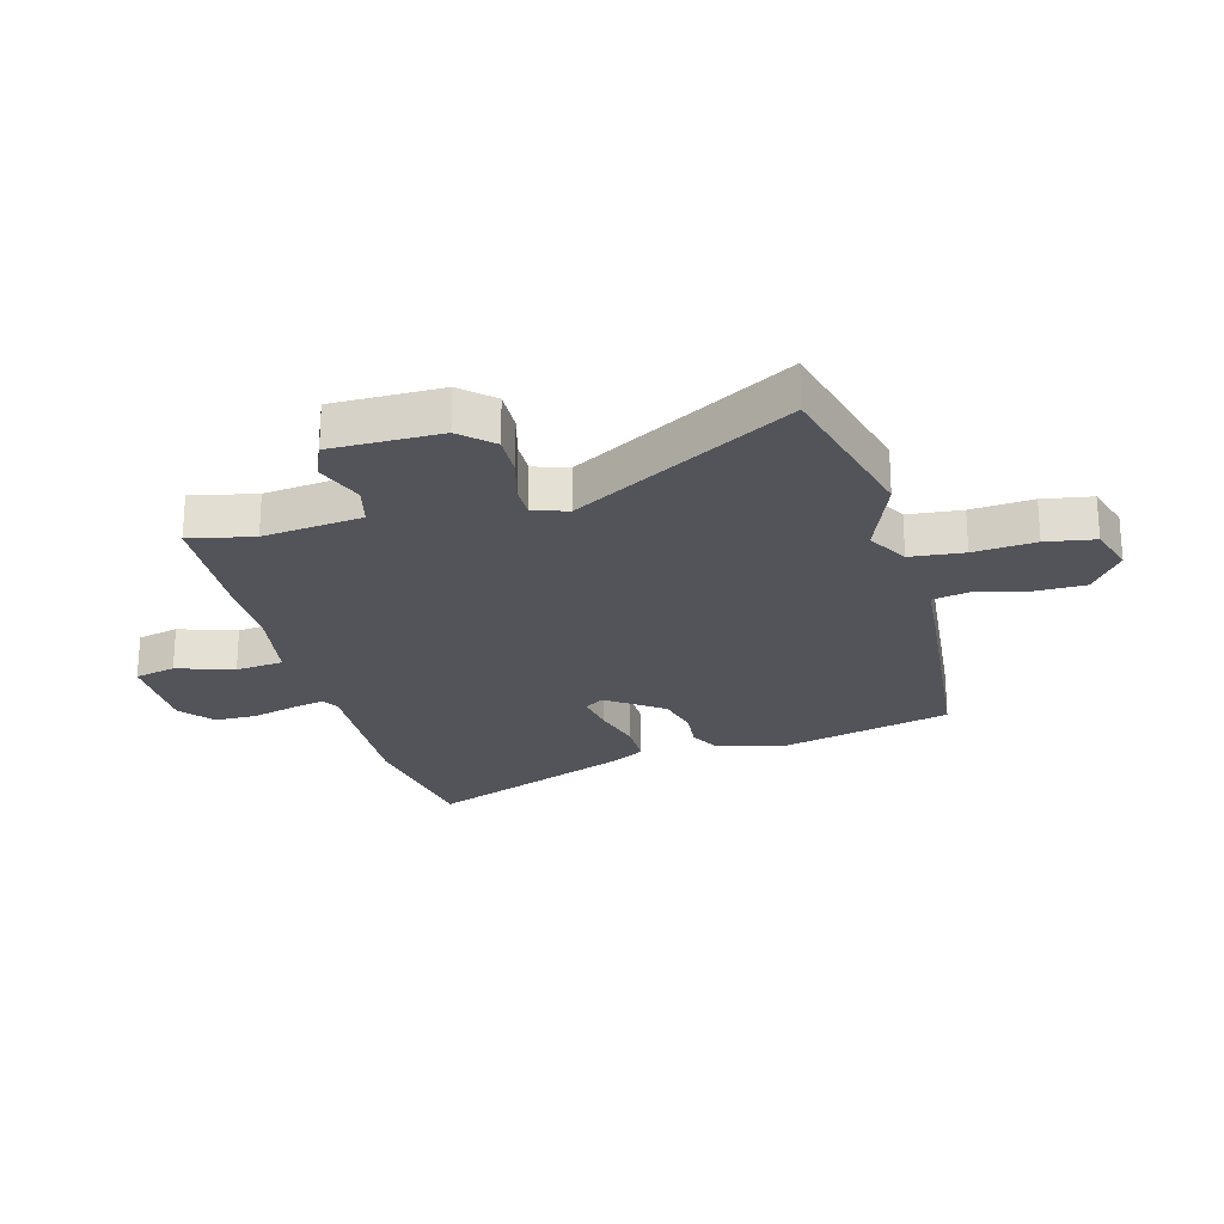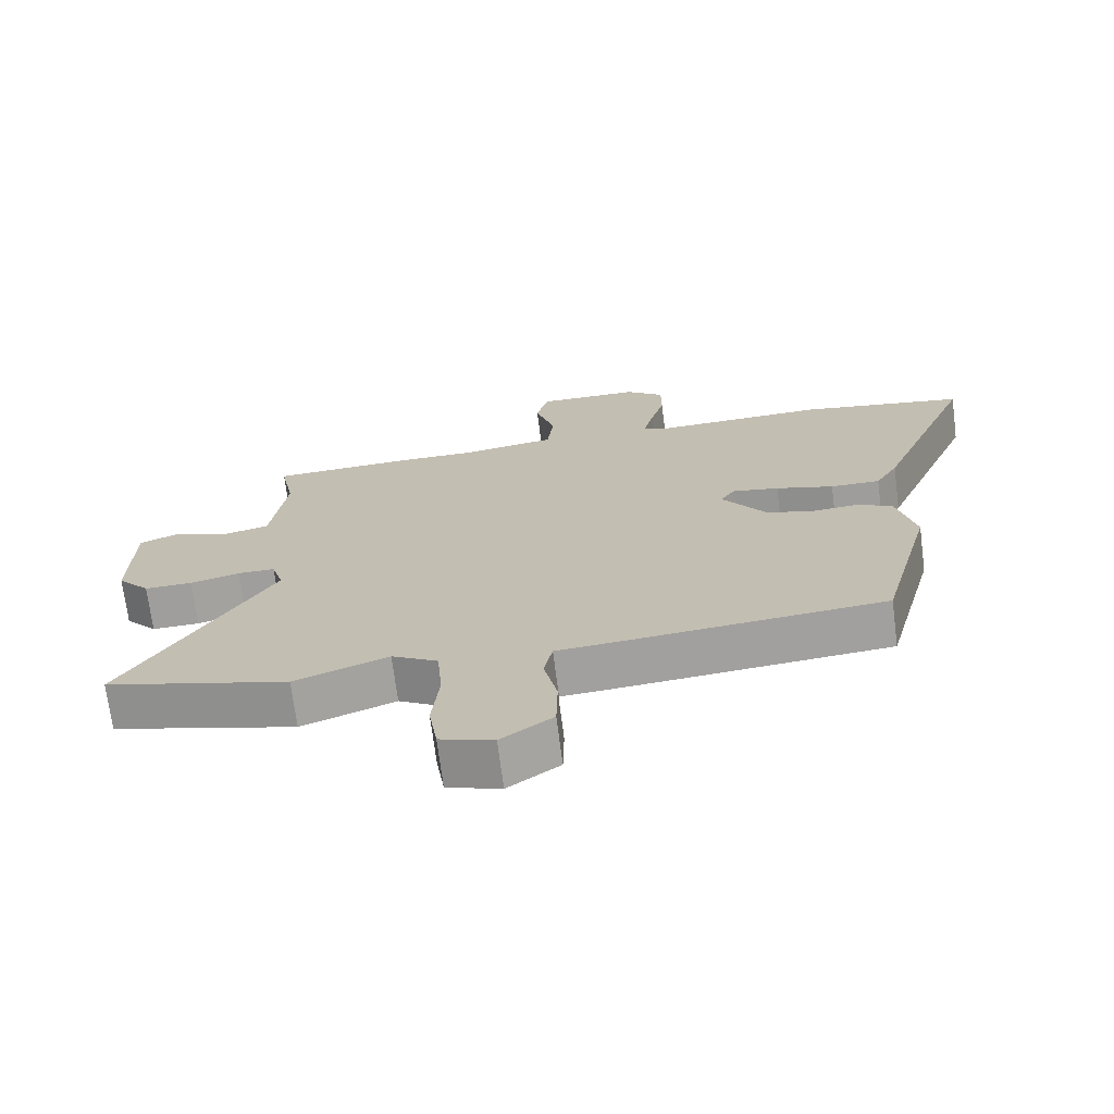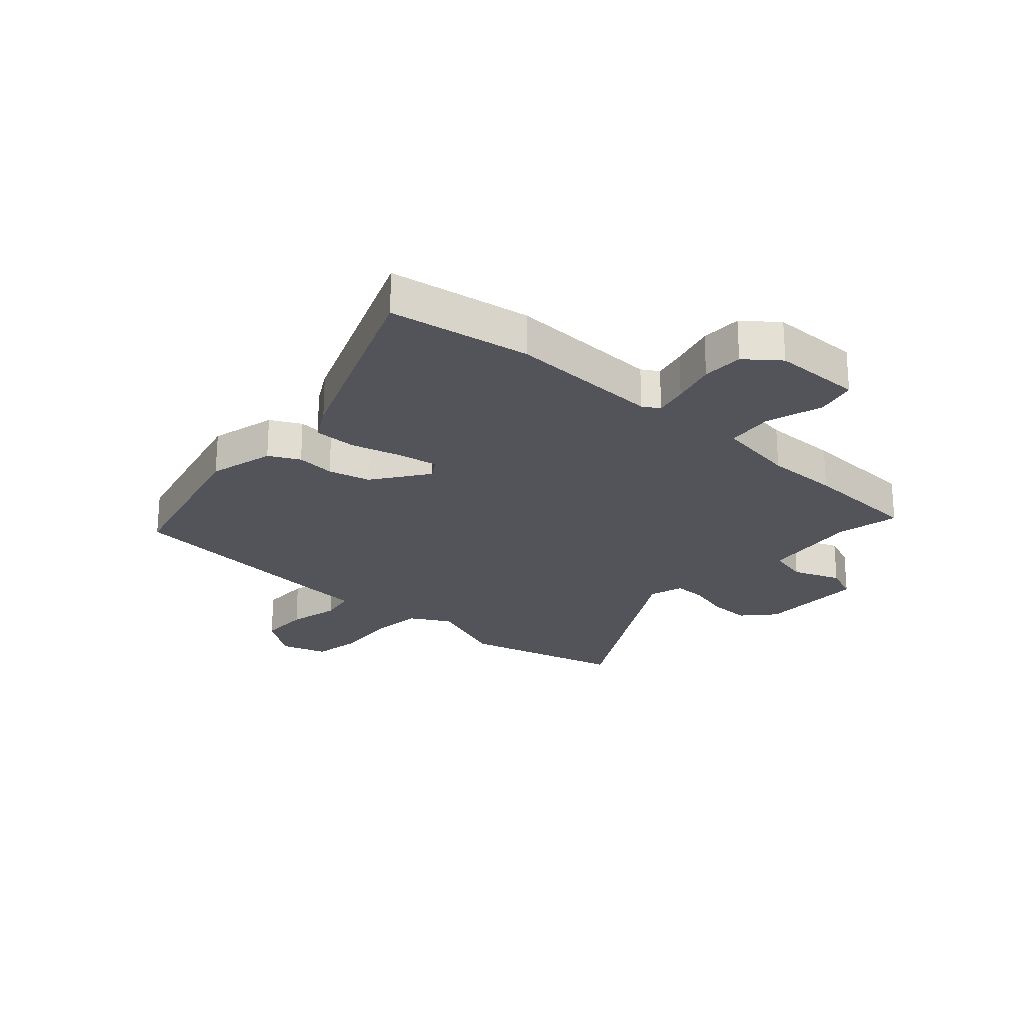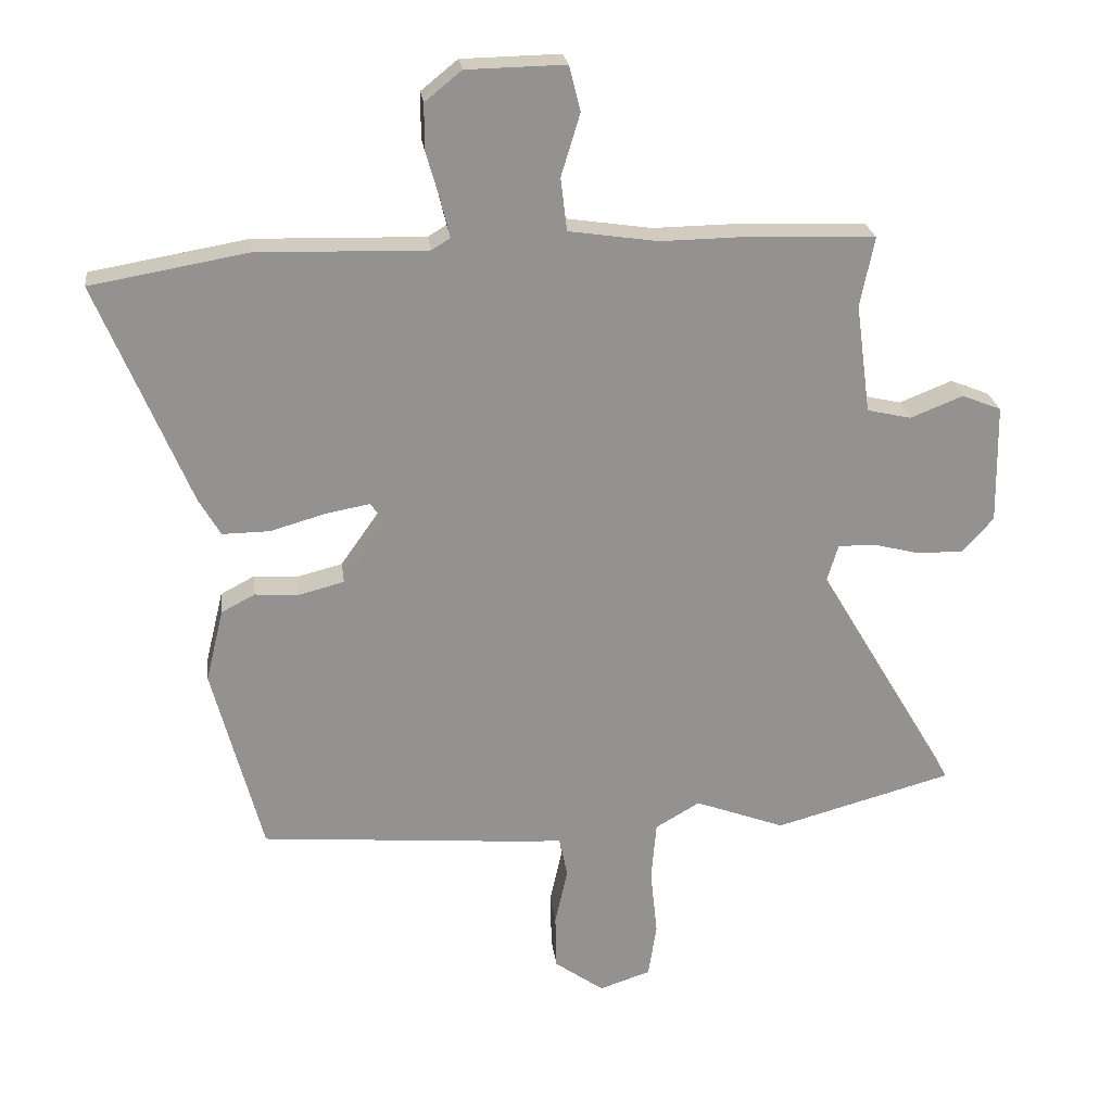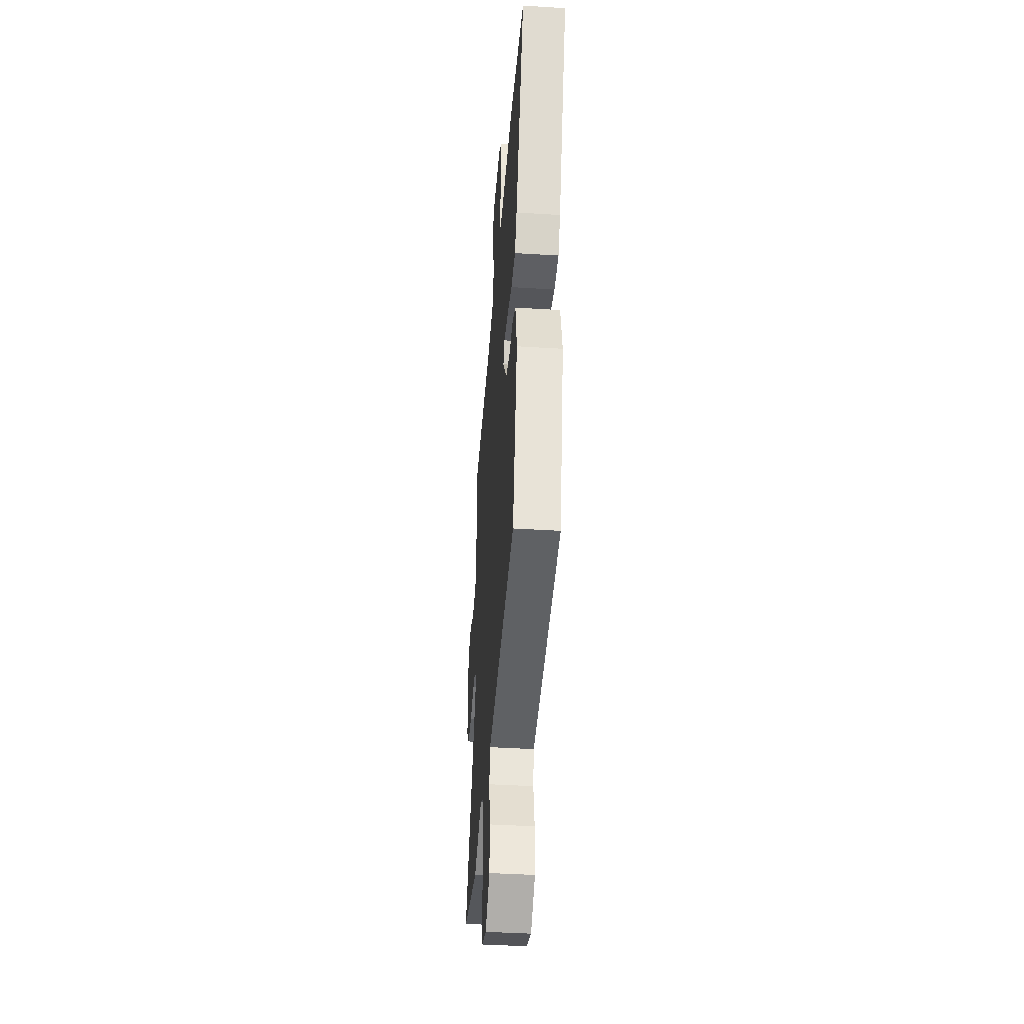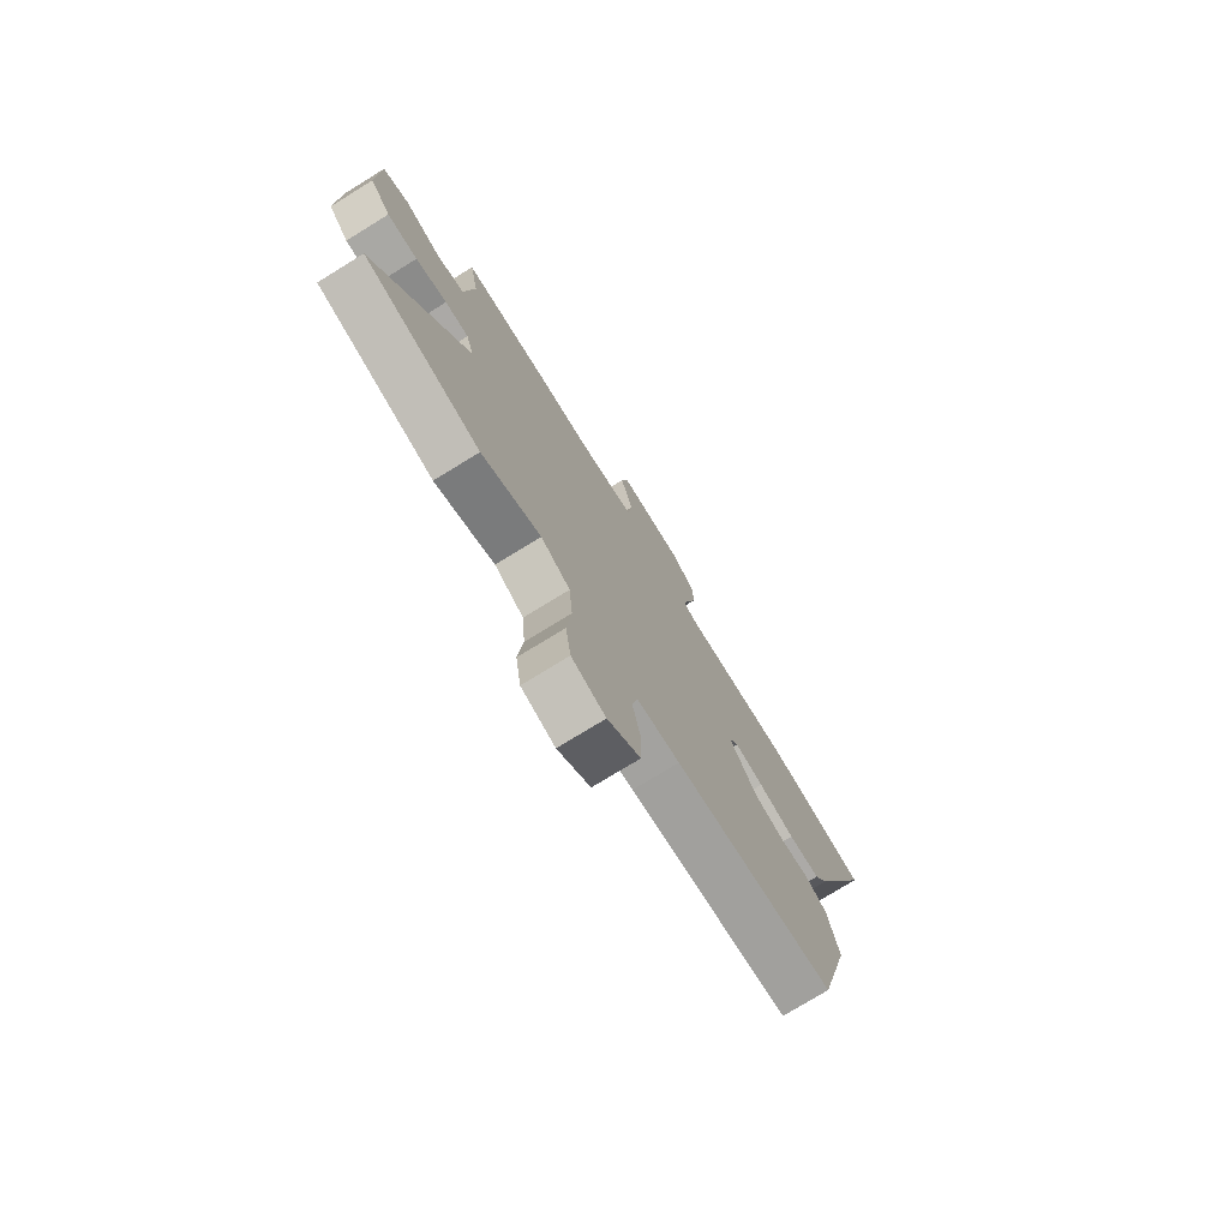
<metadata>
{"format":"obj","ext":"obj","renderer":"f3d","projection":"perspective","resolution":1024,"background":"white","views":[{"elev":-23.8,"azim":104.3,"up":"+Y"},{"elev":-70.9,"azim":-172.7,"up":"+Z"},{"elev":-23.7,"azim":-42.7,"up":"+Y"},{"elev":23.9,"azim":-7.1,"up":"+Z"},{"elev":-41.8,"azim":-94.3,"up":"+Z"},{"elev":-75.5,"azim":121.6,"up":"+Z"}]}
</metadata>
<code>
v 0.31 0.07 0.507
v 0.517 0.07 0.499
v 0.495 0.07 0.388
v 0.518 0.07 0.216
v 0.588 0.07 0.2
v 0.671 0.07 0.233
v 0.733 0.07 0.208
v 0.736 0.07 0.019
v 0.687 0.07 -0.036
v 0.614 0.07 -0.035
v 0.539 0.07 -0.016
v 0.482 0.07 -0.016
v 0.464 0.07 -0.076
v 0.685 0.07 -0.449
v 0.405 0.07 -0.526
v 0.263 0.07 -0.473
v 0.193 0.07 -0.514
v 0.185 0.07 -0.607
v 0.196 0.07 -0.714
v 0.183 0.07 -0.799
v 0.102 0.07 -0.826
v 0.024 0.07 -0.77
v 0.022 0.07 -0.682
v 0.042 0.07 -0.592
v 0.029 0.07 -0.529
v -0.074 0.07 -0.522
v -0.457 0.07 -0.49
v -0.536 0.07 -0.191
v -0.508 0.07 -0.076
v -0.455 0.07 -0.048
v -0.387 0.07 -0.053
v -0.314 0.07 -0.034
v -0.246 0.07 0.063
v -0.269 0.07 0.097
v -0.339 0.07 0.084
v -0.426 0.07 0.059
v -0.501 0.07 0.058
v -0.535 0.07 0.117
v -0.681 0.07 0.468
v -0.434 0.07 0.511
v -0.165 0.07 0.504
v -0.136 0.07 0.522
v -0.15 0.07 0.58
v -0.172 0.07 0.657
v -0.172 0.07 0.729
v -0.114 0.07 0.776
v 0.042 0.07 0.779
v 0.06 0.07 0.708
v 0.03 0.07 0.609
v 0.04 0.07 0.526
v 0.181 0.07 0.505
v 0.31 0 0.507
v 0.517 0 0.499
v 0.495 0 0.388
v 0.518 0 0.216
v 0.588 0 0.2
v 0.671 0 0.233
v 0.733 0 0.208
v 0.736 0 0.019
v 0.687 0 -0.036
v 0.614 0 -0.035
v 0.539 0 -0.016
v 0.482 0 -0.016
v 0.464 0 -0.076
v 0.685 0 -0.449
v 0.405 0 -0.526
v 0.263 0 -0.473
v 0.193 0 -0.514
v 0.185 0 -0.607
v 0.196 0 -0.714
v 0.183 0 -0.799
v 0.102 0 -0.826
v 0.024 0 -0.77
v 0.022 0 -0.682
v 0.042 0 -0.592
v 0.029 0 -0.529
v -0.074 0 -0.522
v -0.457 0 -0.49
v -0.536 0 -0.191
v -0.508 0 -0.076
v -0.455 0 -0.048
v -0.387 0 -0.053
v -0.314 0 -0.034
v -0.246 0 0.063
v -0.269 0 0.097
v -0.339 0 0.084
v -0.426 0 0.059
v -0.501 0 0.058
v -0.535 0 0.117
v -0.681 0 0.468
v -0.434 0 0.511
v -0.165 0 0.504
v -0.136 0 0.522
v -0.15 0 0.58
v -0.172 0 0.657
v -0.172 0 0.729
v -0.114 0 0.776
v 0.042 0 0.779
v 0.06 0 0.708
v 0.03 0 0.609
v 0.04 0 0.526
v 0.181 0 0.505
f 46 47 48 49
f 46 49 50
f 43 44 45 46
f 42 43 46 50
f 41 42 50 51
f 39 40 41
f 38 39 41 51
f 35 36 37 38
f 34 35 38 51
f 28 29 30 31
f 28 31 32
f 25 26 27 28
f 25 28 32
f 21 22 23 24
f 21 24 25
f 18 19 20 21
f 17 18 21 25
f 16 17 25 32
f 13 14 15 16
f 12 13 16 32
f 8 9 10 11
f 8 11 12
f 5 6 7 8
f 4 5 8 12
f 3 4 12 32
f 33 34 51 1
f 3 32 33
f 1 2 3 33
f 100 99 98 97
f 101 100 97
f 97 96 95 94
f 101 97 94 93
f 102 101 93 92
f 92 91 90
f 102 92 90 89
f 89 88 87 86
f 102 89 86 85
f 82 81 80 79
f 83 82 79
f 79 78 77 76
f 83 79 76
f 75 74 73 72
f 76 75 72
f 72 71 70 69
f 76 72 69 68
f 83 76 68 67
f 67 66 65 64
f 83 67 64 63
f 62 61 60 59
f 63 62 59
f 59 58 57 56
f 63 59 56 55
f 83 63 55 54
f 52 102 85 84
f 84 83 54
f 84 54 53 52
f 1 52 53 2
f 2 53 54 3
f 3 54 55 4
f 4 55 56 5
f 5 56 57 6
f 6 57 58 7
f 7 58 59 8
f 8 59 60 9
f 9 60 61 10
f 10 61 62 11
f 11 62 63 12
f 12 63 64 13
f 13 64 65 14
f 14 65 66 15
f 15 66 67 16
f 16 67 68 17
f 17 68 69 18
f 18 69 70 19
f 19 70 71 20
f 20 71 72 21
f 21 72 73 22
f 22 73 74 23
f 23 74 75 24
f 24 75 76 25
f 25 76 77 26
f 26 77 78 27
f 27 78 79 28
f 28 79 80 29
f 29 80 81 30
f 30 81 82 31
f 31 82 83 32
f 32 83 84 33
f 33 84 85 34
f 34 85 86 35
f 35 86 87 36
f 36 87 88 37
f 37 88 89 38
f 38 89 90 39
f 39 90 91 40
f 40 91 92 41
f 41 92 93 42
f 42 93 94 43
f 43 94 95 44
f 44 95 96 45
f 45 96 97 46
f 46 97 98 47
f 47 98 99 48
f 48 99 100 49
f 49 100 101 50
f 50 101 102 51
f 51 102 52 1

</code>
